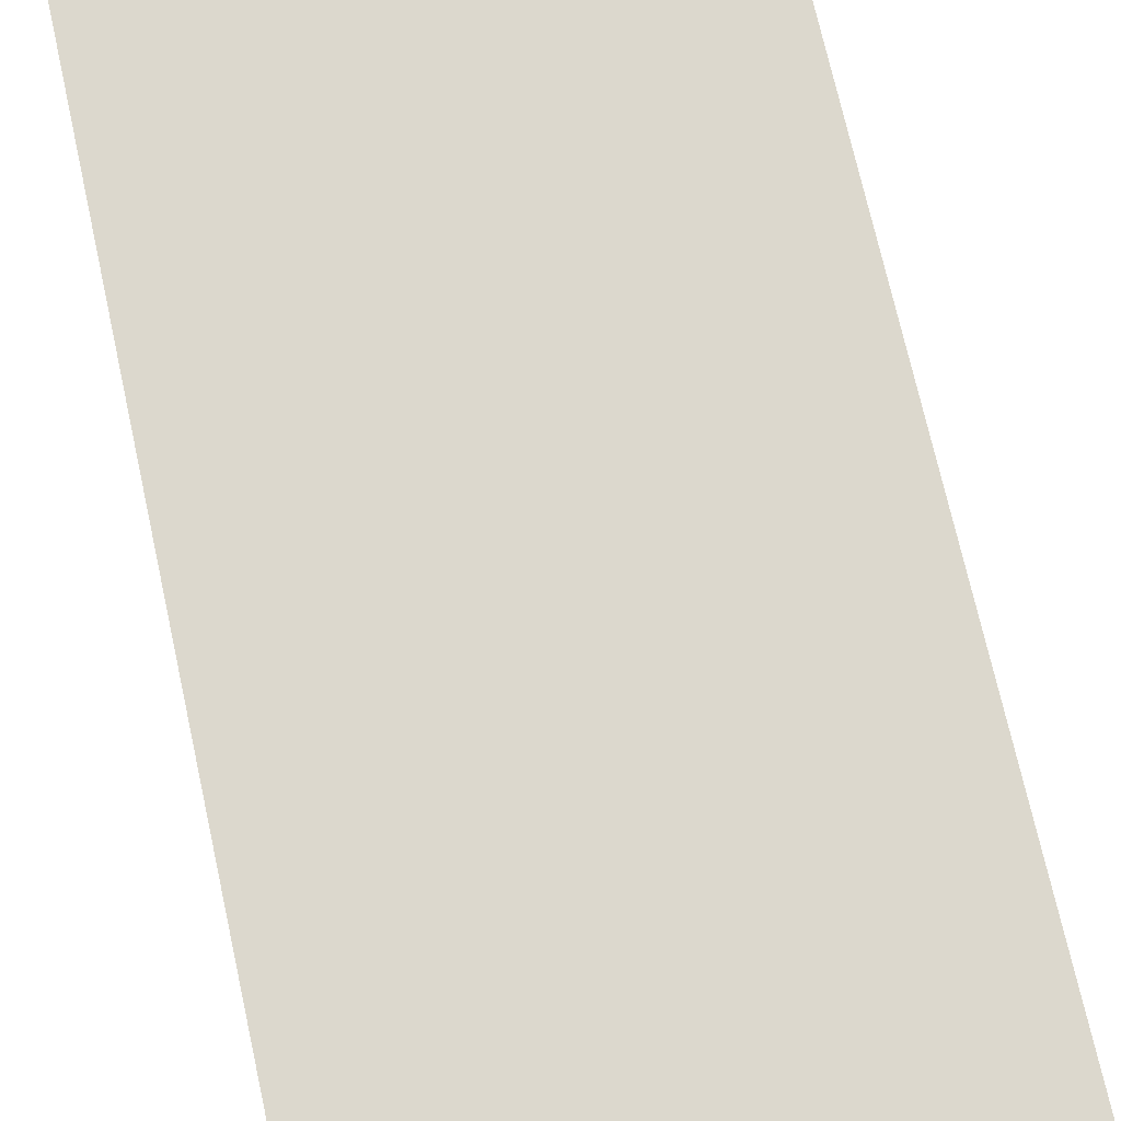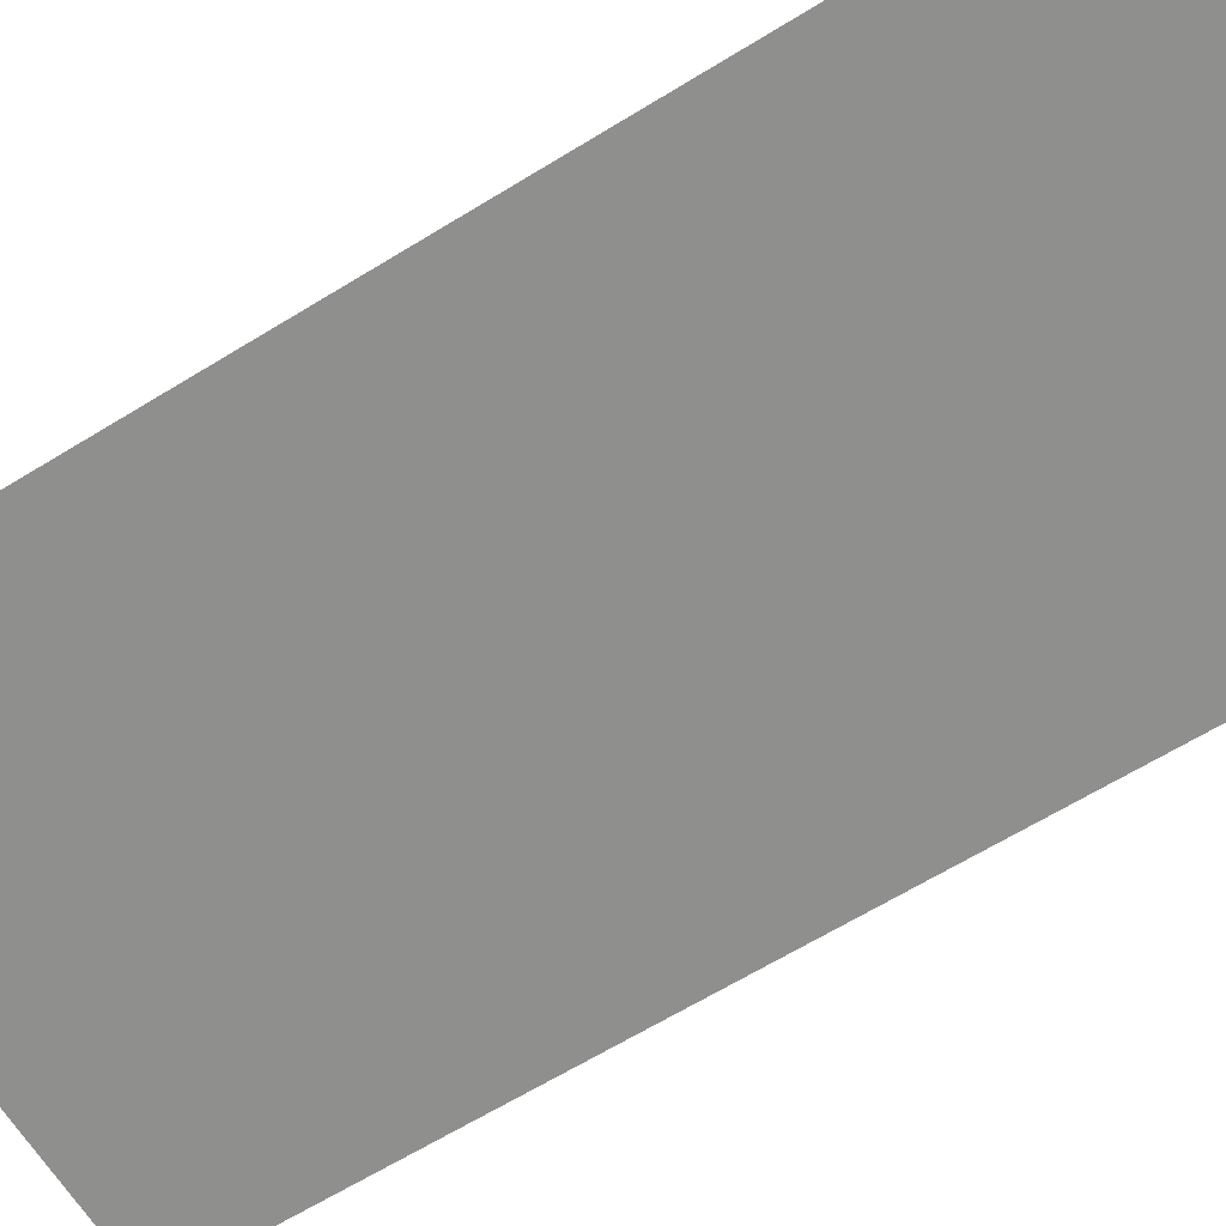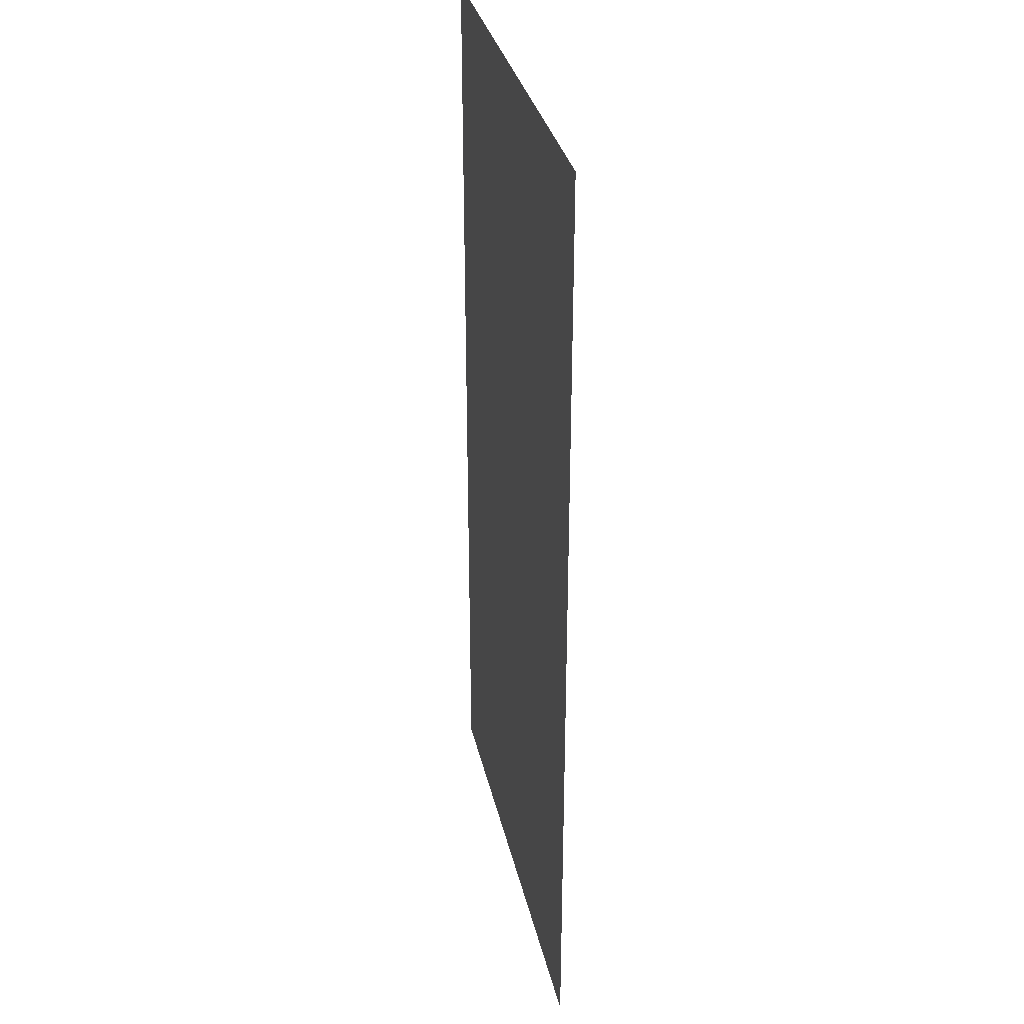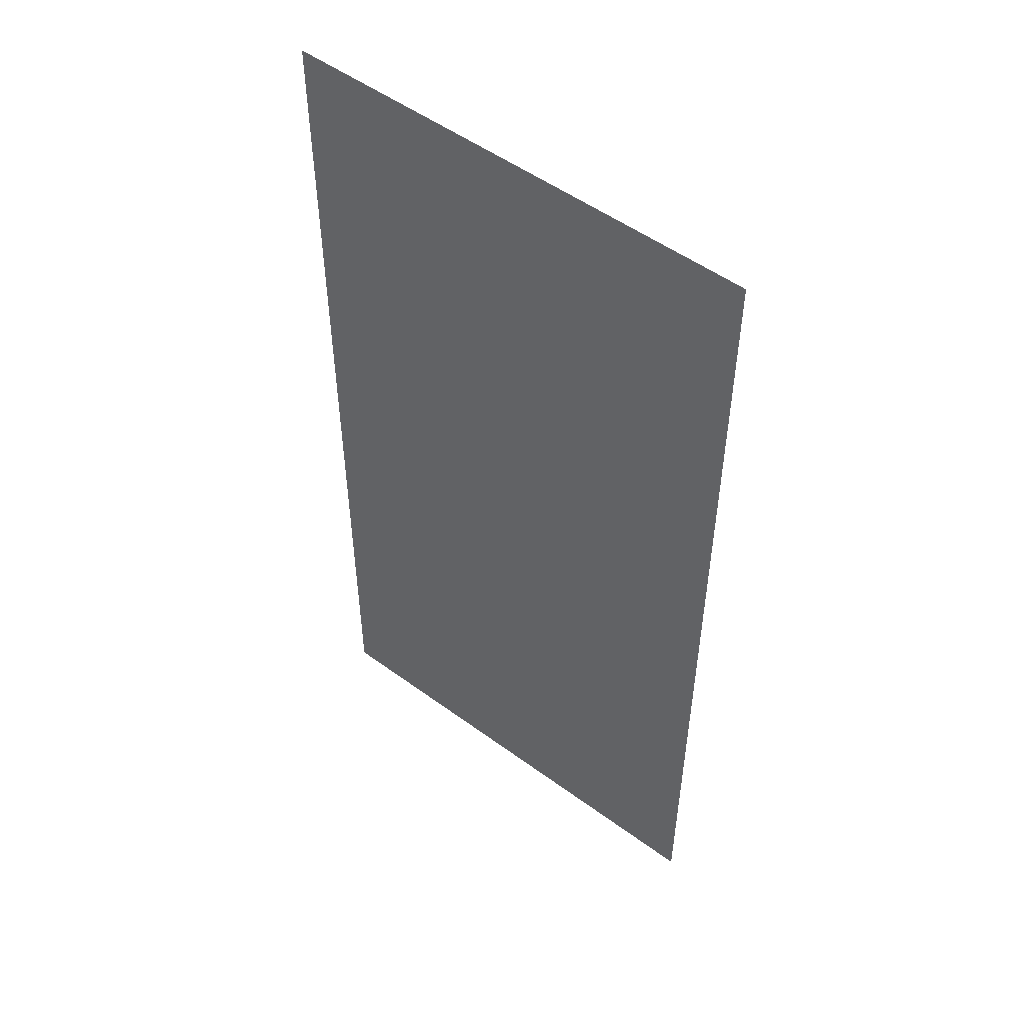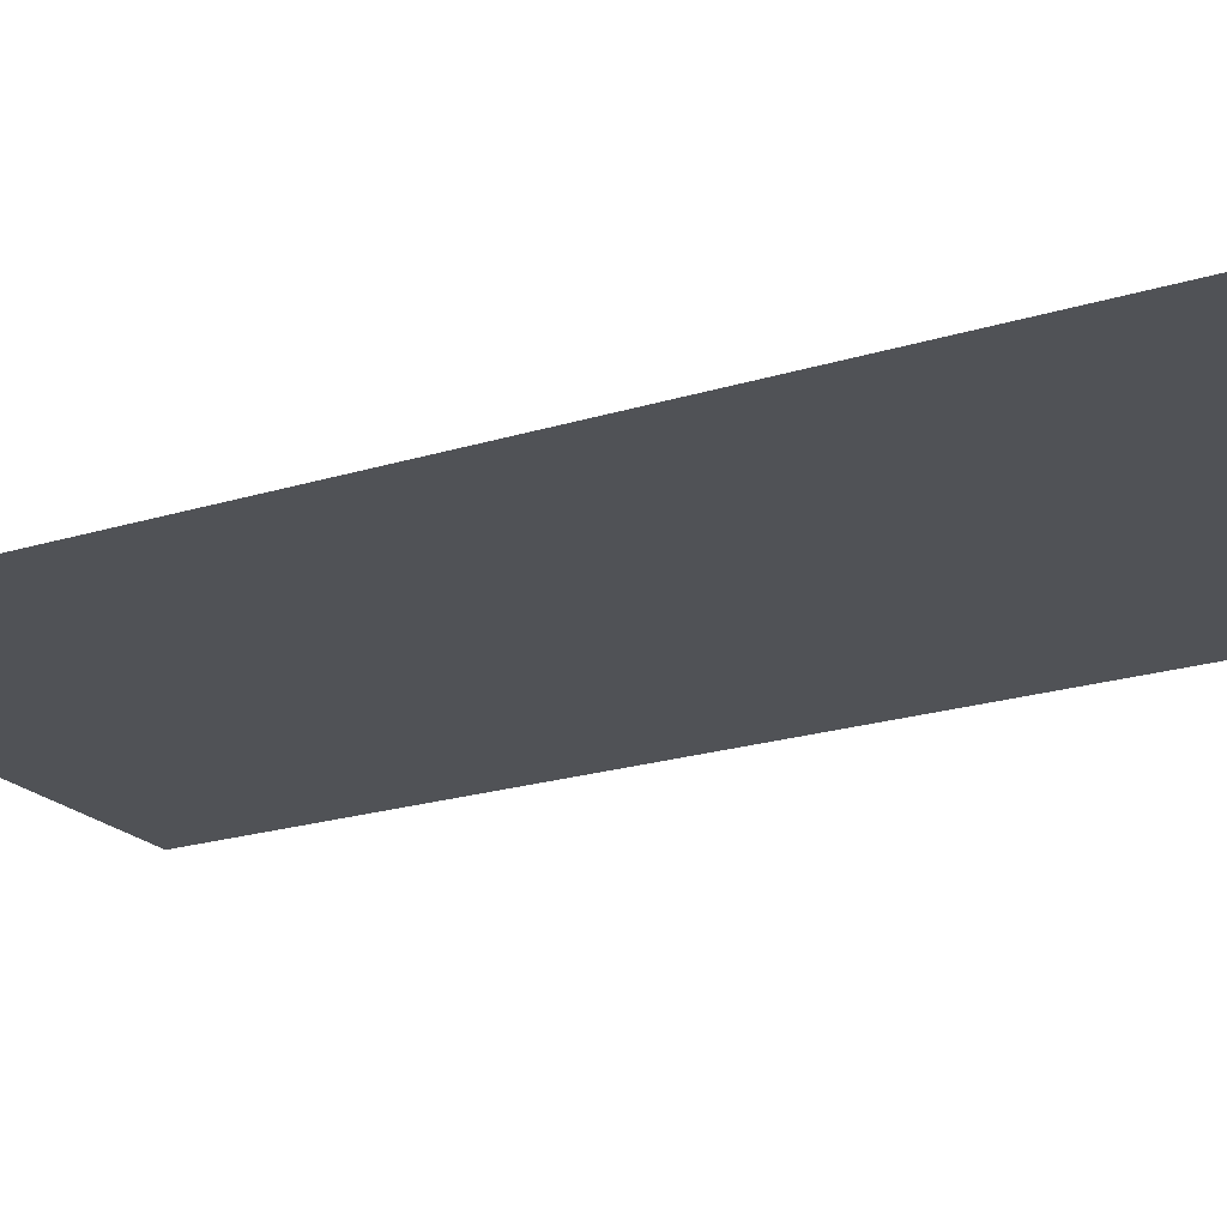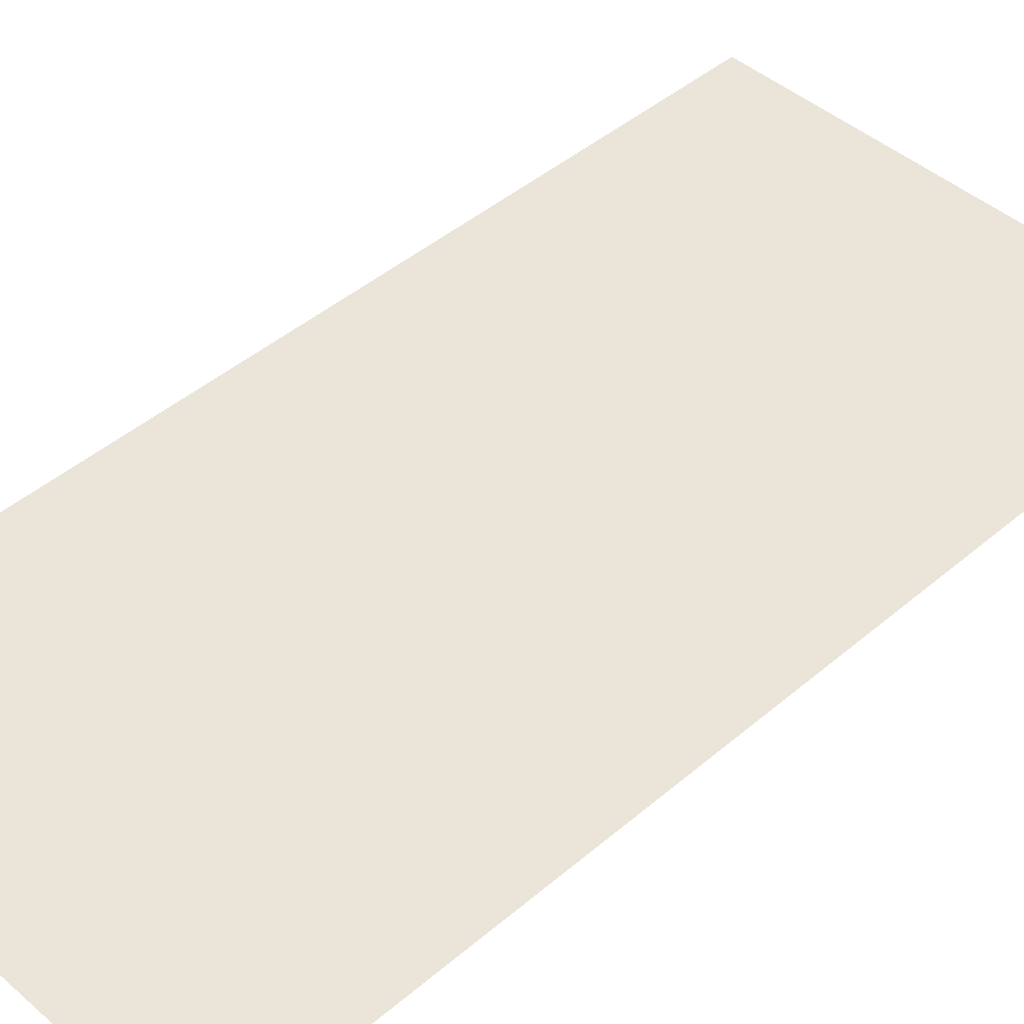
<metadata>
{"format":"obj","ext":"obj","renderer":"f3d","projection":"perspective","resolution":1024,"background":"white","views":[{"elev":72.5,"azim":-12.5,"up":"+Z"},{"elev":-65.1,"azim":-58.3,"up":"+Z"},{"elev":32.9,"azim":-102.4,"up":"+Y"},{"elev":51.9,"azim":38.4,"up":"+Y"},{"elev":-20.8,"azim":-60.5,"up":"+Z"},{"elev":44.6,"azim":-134.7,"up":"+Z"}]}
</metadata>
<code>
v 0 -5.76 0
v -0.64 -5.76 0
v -0.64 -5.12 0
v 0 -5.12 0
v 0 -6.4 0
v -0.64 -6.4 0
v -0.64 -5.76 0
v 0 -5.76 0
g Test22_mesh_0307
f 1 2 3 4
f 5 6 7 8

</code>
